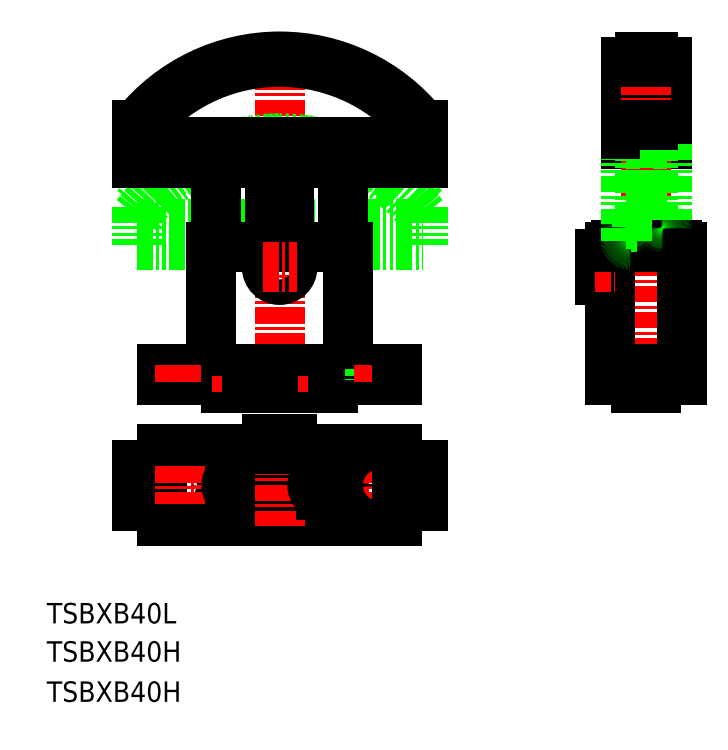
<metadata>
{"format":"dxf","ext":"dxf","renderer":"ezdxf+matplotlib","layout":"modelspace","background":"white","min_lineweight":24,"dpi":150}
</metadata>
<code>
0
SECTION
2
ENTITIES
0
TEXT
8
0
10
45.64
20
66.45
30
0
40
10
1
TSBXB40L
11
45.64
21
71.45
31
0
73
     2
0
TEXT
8
0
10
45.64
20
47.73
30
0
40
10
1
TSBXB40H
11
45.64
21
52.73
31
0
73
     2
0
TEXT
8
0
10
45.64
20
28.08
30
0
40
10
1
TSBXB40H
11
45.64
21
33.08
31
0
73
     2
0
LINE
8
CENTER
10
81.07
20
134
30
0
11
239.3
21
134
31
0
0
LINE
8
0
10
229.5
20
310.2
30
0
11
229.5
21
291.7
31
0
0
LINE
8
0
10
89.5
20
310.2
30
0
11
89.5
21
291.7
31
0
0
LINE
8
CENTER
10
159.5
20
348
30
0
11
159.5
21
179.7
31
0
0
ARC
8
0
10
159.5
20
253.7
30
0
40
87.4
50
36.78
51
143.2
0
LINE
8
0
10
89.5
20
261.7
30
0
11
229.5
21
261.7
31
0
0
LINE
8
0
10
89.5
20
251.7
30
0
11
229.5
21
251.7
31
0
0
ARC
8
0
10
159.5
20
213.7
30
0
40
90
50
38.94
51
141.1
0
ARC
8
0
10
159.5
20
213.7
30
0
40
87.4
50
36.78
51
143.2
0
LINE
8
0
10
89.5
20
291.7
30
0
11
229.5
21
291.7
31
0
0
LINE
8
0
10
89.5
20
301.7
30
0
11
229.5
21
301.7
31
0
0
LINE
8
0
10
102
20
185.7
30
0
11
217
21
185.7
31
0
0
LINE
8
0
10
102
20
190.7
30
0
11
217
21
190.7
31
0
0
LINE
8
0
10
126
20
250.7
30
0
11
193
21
250.7
31
0
0
LINE
8
0
10
102
20
151.5
30
0
11
217
21
151.5
31
0
0
LINE
8
0
10
102
20
116.5
30
0
11
217
21
116.5
31
0
0
CIRCLE
8
0
10
111
20
134
30
0
40
4.25
0
LINE
8
0
10
89.5
20
144
30
0
11
89.5
21
124
31
0
0
LINE
8
0
10
102
20
151.5
30
0
11
102
21
116.5
31
0
0
LINE
8
0
10
89.5
20
124
30
0
11
102
21
124
31
0
0
LINE
8
0
10
89.5
20
144
30
0
11
102
21
144
31
0
0
LINE
8
CENTER
10
111
20
143.3
30
0
11
111
21
124.8
31
0
0
LINE
8
CENTER
10
138.5
20
141
30
0
11
138.5
21
127
31
0
0
CIRCLE
8
0
10
138.5
20
134
30
0
40
5
0
LINE
8
0
10
137.6
20
139
30
0
11
137.6
21
129.1
31
0
0
LINE
8
0
10
139.3
20
139
30
0
11
139.3
21
129.1
31
0
0
LINE
8
0
10
158.6
20
139
30
0
11
158.6
21
129.1
31
0
0
LINE
8
0
10
160.3
20
139
30
0
11
160.3
21
129.1
31
0
0
CIRCLE
8
0
10
159.5
20
134
30
0
40
5
0
LINE
8
CENTER
10
159.5
20
159.7
30
0
11
159.5
21
114.2
31
0
0
LINE
8
0
10
153.2
20
156.5
30
0
11
165.7
21
156.5
31
0
0
LINE
8
0
10
153.2
20
156.5
30
0
11
153.2
21
151.5
31
0
0
LINE
8
0
10
165.7
20
156.5
30
0
11
165.7
21
151.5
31
0
0
LINE
8
0
10
126
20
250.7
30
0
11
126
21
190.7
31
0
0
LINE
8
0
10
106.7
20
190.7
30
0
11
106.7
21
185.7
31
0
0
LINE
8
0
10
102
20
190.7
30
0
11
102
21
185.7
31
0
0
LINE
8
0
10
115.2
20
190.7
30
0
11
115.2
21
185.7
31
0
0
LINE
8
CENTER
10
111
20
192.7
30
0
11
111
21
183.7
31
0
0
LINE
8
0
10
89.5
20
270.2
30
0
11
89.5
21
251.7
31
0
0
LINE
8
0
10
128.5
20
291.7
30
0
11
128.5
21
251.7
31
0
0
LINE
8
0
10
128.5
20
251.7
30
0
11
128.5
21
250.7
31
0
0
CIRCLE
8
0
10
159.5
20
240.7
30
0
40
6.25
0
LINE
8
0
10
139.3
20
181.7
30
0
11
143.5
21
181.7
31
0
0
LINE
8
0
10
133.5
20
181.7
30
0
11
137.6
21
181.7
31
0
0
LINE
8
0
10
133.5
20
185.7
30
0
11
133.5
21
181.7
31
0
0
LINE
8
0
10
137.6
20
183.6
30
0
11
137.6
21
181.7
31
0
0
LINE
8
0
10
139.3
20
183.6
30
0
11
139.3
21
181.7
31
0
0
LINE
8
0
10
137.6
20
183.6
30
0
11
139.3
21
183.6
31
0
0
LINE
8
CENTER
10
138.5
20
187.7
30
0
11
138.5
21
179.3
31
0
0
LINE
8
0
10
143.5
20
185.7
30
0
11
143.5
21
181.7
31
0
0
LINE
8
0
10
160.3
20
181.7
30
0
11
164.5
21
181.7
31
0
0
LINE
8
0
10
154.5
20
181.7
30
0
11
158.6
21
181.7
31
0
0
LINE
8
0
10
154.5
20
185.7
30
0
11
154.5
21
181.7
31
0
0
LINE
8
0
10
158.6
20
183.6
30
0
11
158.6
21
181.7
31
0
0
LINE
8
0
10
160.3
20
183.6
30
0
11
160.3
21
181.7
31
0
0
LINE
8
0
10
158.6
20
183.6
30
0
11
160.3
21
183.6
31
0
0
LINE
8
0
10
164.5
20
185.7
30
0
11
164.5
21
181.7
31
0
0
LINE
8
0
10
164
20
281.2
30
0
11
164
21
251.7
31
0
0
LINE
8
0
10
155
20
281.2
30
0
11
155
21
251.7
31
0
0
LINE
8
CENTER
10
151.2
20
240.7
30
0
11
167.7
21
240.7
31
0
0
ARC
8
0
10
159.5
20
281.2
30
0
40
4.5
50
0
51
180
0
LINE
8
CENTER
10
180.5
20
141
30
0
11
180.5
21
127
31
0
0
LINE
8
0
10
179.6
20
139
30
0
11
179.6
21
129.1
31
0
0
LINE
8
0
10
181.3
20
139
30
0
11
181.3
21
129.1
31
0
0
CIRCLE
8
0
10
180.5
20
134
30
0
40
5
0
LINE
8
CENTER
10
208
20
143.3
30
0
11
208
21
124.8
31
0
0
CIRCLE
8
0
10
208
20
134
30
0
40
4.25
0
LINE
8
0
10
229.5
20
144
30
0
11
229.5
21
124
31
0
0
LINE
8
0
10
217
20
151.5
30
0
11
217
21
116.5
31
0
0
LINE
8
0
10
217
20
124
30
0
11
229.5
21
124
31
0
0
LINE
8
0
10
217
20
144
30
0
11
229.5
21
144
31
0
0
LINE
8
0
10
193
20
250.7
30
0
11
193
21
190.7
31
0
0
LINE
8
0
10
181.3
20
181.7
30
0
11
185.5
21
181.7
31
0
0
LINE
8
0
10
175.5
20
181.7
30
0
11
179.6
21
181.7
31
0
0
LINE
8
0
10
175.5
20
185.7
30
0
11
175.5
21
181.7
31
0
0
LINE
8
0
10
179.6
20
183.6
30
0
11
179.6
21
181.7
31
0
0
LINE
8
0
10
181.3
20
183.6
30
0
11
181.3
21
181.7
31
0
0
LINE
8
0
10
179.6
20
183.6
30
0
11
181.3
21
183.6
31
0
0
LINE
8
CENTER
10
180.5
20
187.7
30
0
11
180.5
21
179.3
31
0
0
LINE
8
0
10
185.5
20
185.7
30
0
11
185.5
21
181.7
31
0
0
LINE
8
0
10
203.7
20
190.7
30
0
11
203.7
21
185.7
31
0
0
LINE
8
0
10
212.2
20
190.7
30
0
11
212.2
21
185.7
31
0
0
LINE
8
CENTER
10
208
20
192.7
30
0
11
208
21
183.7
31
0
0
LINE
8
0
10
190.5
20
291.7
30
0
11
190.5
21
251.7
31
0
0
LINE
8
0
10
190.5
20
251.7
30
0
11
190.5
21
250.7
31
0
0
LINE
8
0
10
217
20
190.7
30
0
11
217
21
185.7
31
0
0
LINE
8
0
10
229.5
20
270.2
30
0
11
229.5
21
251.7
31
0
0
ARC
8
0
10
159.5
20
253.7
30
0
40
90
50
38.94
51
141.1
0
LINE
8
0
10
335.6
20
343.7
30
0
11
335.6
21
306
31
0
0
LINE
8
0
10
341.9
20
343.7
30
0
11
341.9
21
306
31
0
0
LINE
8
0
10
348.8
20
341.1
30
0
11
348.8
21
301.1
31
0
0
LINE
8
0
10
328.8
20
341.1
30
0
11
328.8
21
301.1
31
0
0
LINE
8
CENTER
10
338.8
20
345.7
30
0
11
338.8
21
177.1
31
0
0
LINE
8
0
10
341.9
20
301.1
30
0
11
348.8
21
301.1
31
0
0
LINE
8
0
10
343.3
20
261.9
30
0
11
348.8
21
261.9
31
0
0
LINE
8
0
10
341.9
20
266
30
0
11
348.8
21
266
31
0
0
LINE
8
0
10
343.3
20
260.3
30
0
11
346.2
21
260.3
31
0
0
LINE
8
0
10
331.4
20
253.3
30
0
11
346.2
21
253.3
31
0
0
LINE
8
0
10
341.9
20
306
30
0
11
348.8
21
306
31
0
0
LINE
8
0
10
323.8
20
251.7
30
0
11
353.8
21
251.7
31
0
0
LINE
8
0
10
321.3
20
250.7
30
0
11
356.3
21
250.7
31
0
0
LINE
8
0
10
321.3
20
185.7
30
0
11
356.3
21
185.7
31
0
0
LINE
8
0
10
321.3
20
190.7
30
0
11
356.3
21
190.7
31
0
0
LINE
8
0
10
316.3
20
246.9
30
0
11
316.3
21
234.4
31
0
0
LINE
8
0
10
321.3
20
250.7
30
0
11
321.3
21
185.7
31
0
0
LINE
8
0
10
316.3
20
234.4
30
0
11
321.3
21
234.4
31
0
0
LINE
8
0
10
333.8
20
181.7
30
0
11
343.8
21
181.7
31
0
0
LINE
8
0
10
333.8
20
185.7
30
0
11
333.8
21
181.7
31
0
0
LINE
8
0
10
343.8
20
185.7
30
0
11
343.8
21
181.7
31
0
0
LINE
8
0
10
316.3
20
246.9
30
0
11
321.3
21
246.9
31
0
0
LINE
8
CENTER
10
313.6
20
240.7
30
0
11
323.7
21
240.7
31
0
0
LINE
8
0
10
323.8
20
251.7
30
0
11
323.8
21
250.7
31
0
0
LINE
8
0
10
328.8
20
301.1
30
0
11
328.8
21
261.9
31
0
0
LINE
8
0
10
335.6
20
303.7
30
0
11
335.6
21
266
31
0
0
LINE
8
0
10
341.9
20
303.7
30
0
11
341.9
21
266
31
0
0
LINE
8
0
10
328.8
20
266
30
0
11
335.6
21
266
31
0
0
LINE
8
0
10
330.4
20
259.3
30
0
11
330.4
21
254.3
31
0
0
LINE
8
0
10
328.8
20
259.9
30
0
11
328.8
21
253.7
31
0
0
ARC
8
0
10
330.8
20
253.7
30
0
40
2
50
180
51
270
0
ARC
8
0
10
331.4
20
254.3
30
0
40
1
50
180
51
270
0
LINE
8
0
10
328.8
20
261.9
30
0
11
334.3
21
261.9
31
0
0
ARC
8
0
10
330.8
20
259.9
30
0
40
2
50
90
51
180
0
ARC
8
0
10
331.4
20
259.3
30
0
40
1
50
90
51
180
0
LINE
8
0
10
331.4
20
260.3
30
0
11
334.3
21
260.3
31
0
0
LINE
8
0
10
334.3
20
261.9
30
0
11
334.3
21
260.3
31
0
0
LINE
8
0
10
335.6
20
270.2
30
0
11
341.9
21
270.2
31
0
0
LINE
8
0
10
343.3
20
261.9
30
0
11
343.3
21
260.3
31
0
0
LINE
8
0
10
328.8
20
301.1
30
0
11
335.6
21
301.1
31
0
0
LINE
8
0
10
328.8
20
306
30
0
11
335.6
21
306
31
0
0
LINE
8
0
10
335.6
20
303.7
30
0
11
341.9
21
303.7
31
0
0
LINE
8
0
10
356.3
20
250.7
30
0
11
356.3
21
185.7
31
0
0
LINE
8
0
10
348.8
20
301.1
30
0
11
348.8
21
261.9
31
0
0
LINE
8
0
10
347.2
20
259.3
30
0
11
347.2
21
254.3
31
0
0
LINE
8
0
10
348.8
20
259.9
30
0
11
348.8
21
253.7
31
0
0
ARC
8
0
10
346.8
20
253.7
30
0
40
2
50
270
51
0
0
ARC
8
0
10
346.2
20
254.3
30
0
40
1
50
270
51
0
0
LINE
8
0
10
353.8
20
251.7
30
0
11
353.8
21
250.7
31
0
0
ARC
8
0
10
346.8
20
259.9
30
0
40
2
50
0
51
90
0
ARC
8
0
10
346.2
20
259.3
30
0
40
1
50
0
51
90
0
LINE
8
0
10
341.9
20
341.1
30
0
11
348.8
21
341.1
31
0
0
LINE
8
0
10
335.6
20
310.2
30
0
11
341.9
21
310.2
31
0
0
LINE
8
0
10
328.8
20
341.1
30
0
11
335.6
21
341.1
31
0
0
LINE
8
0
10
335.6
20
343.7
30
0
11
341.9
21
343.7
31
0
0
ENDSEC
0
EOF

</code>
